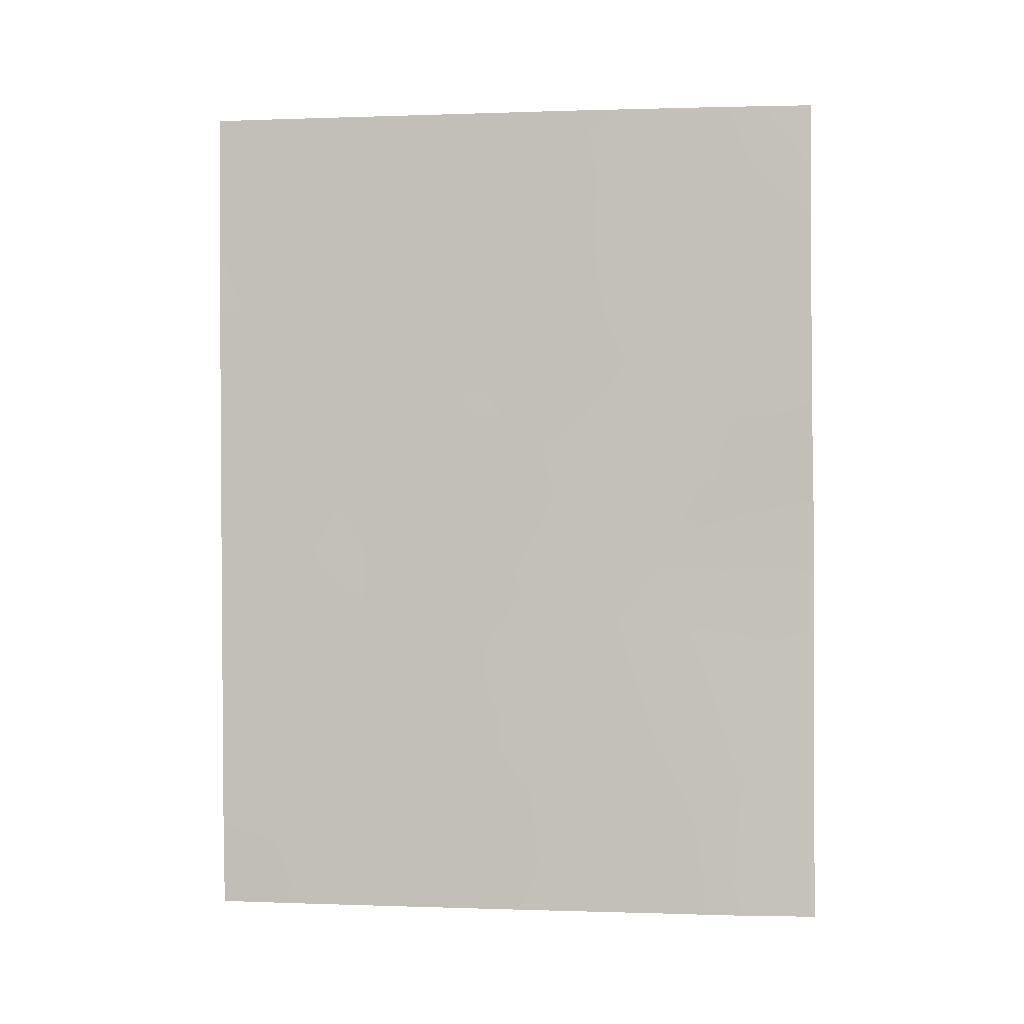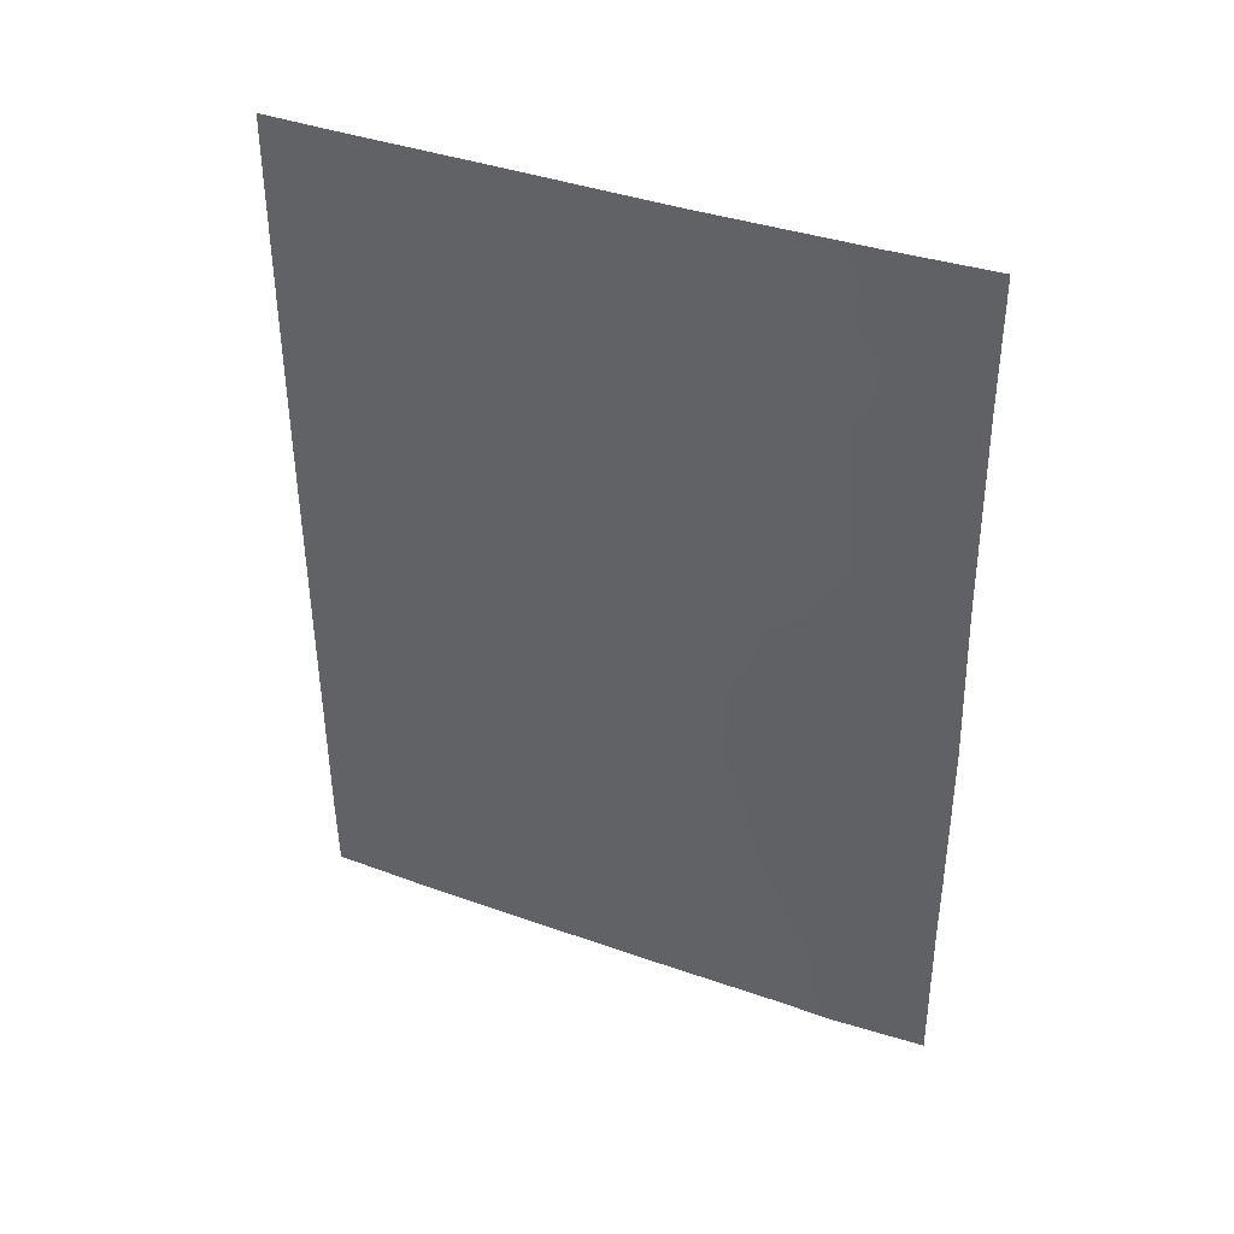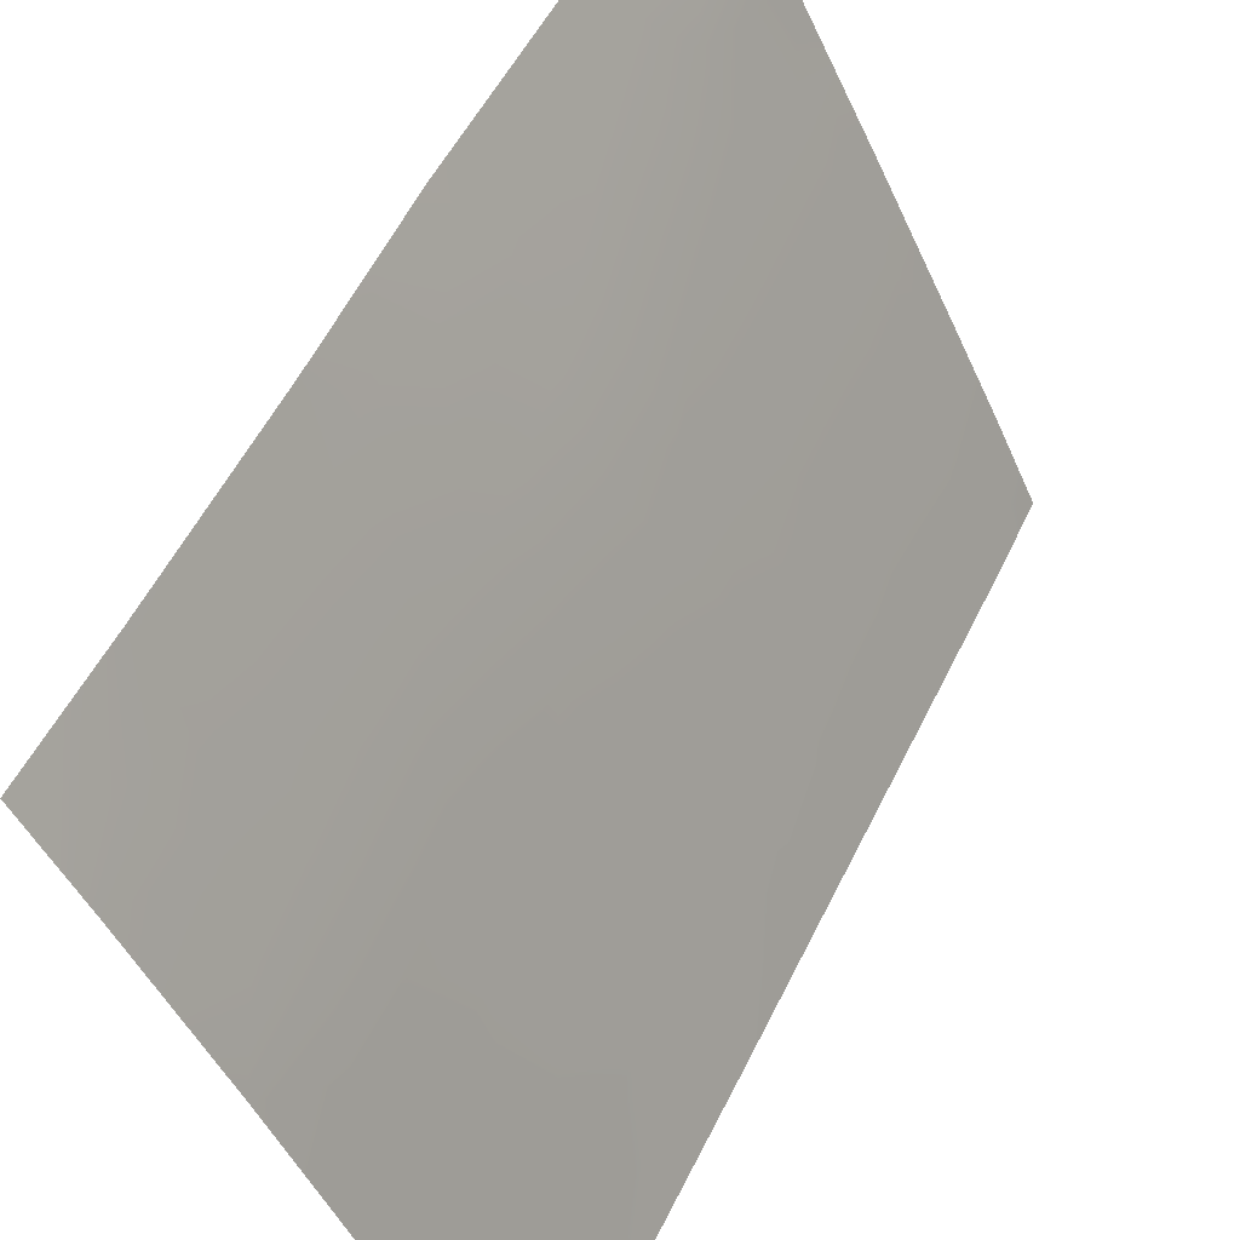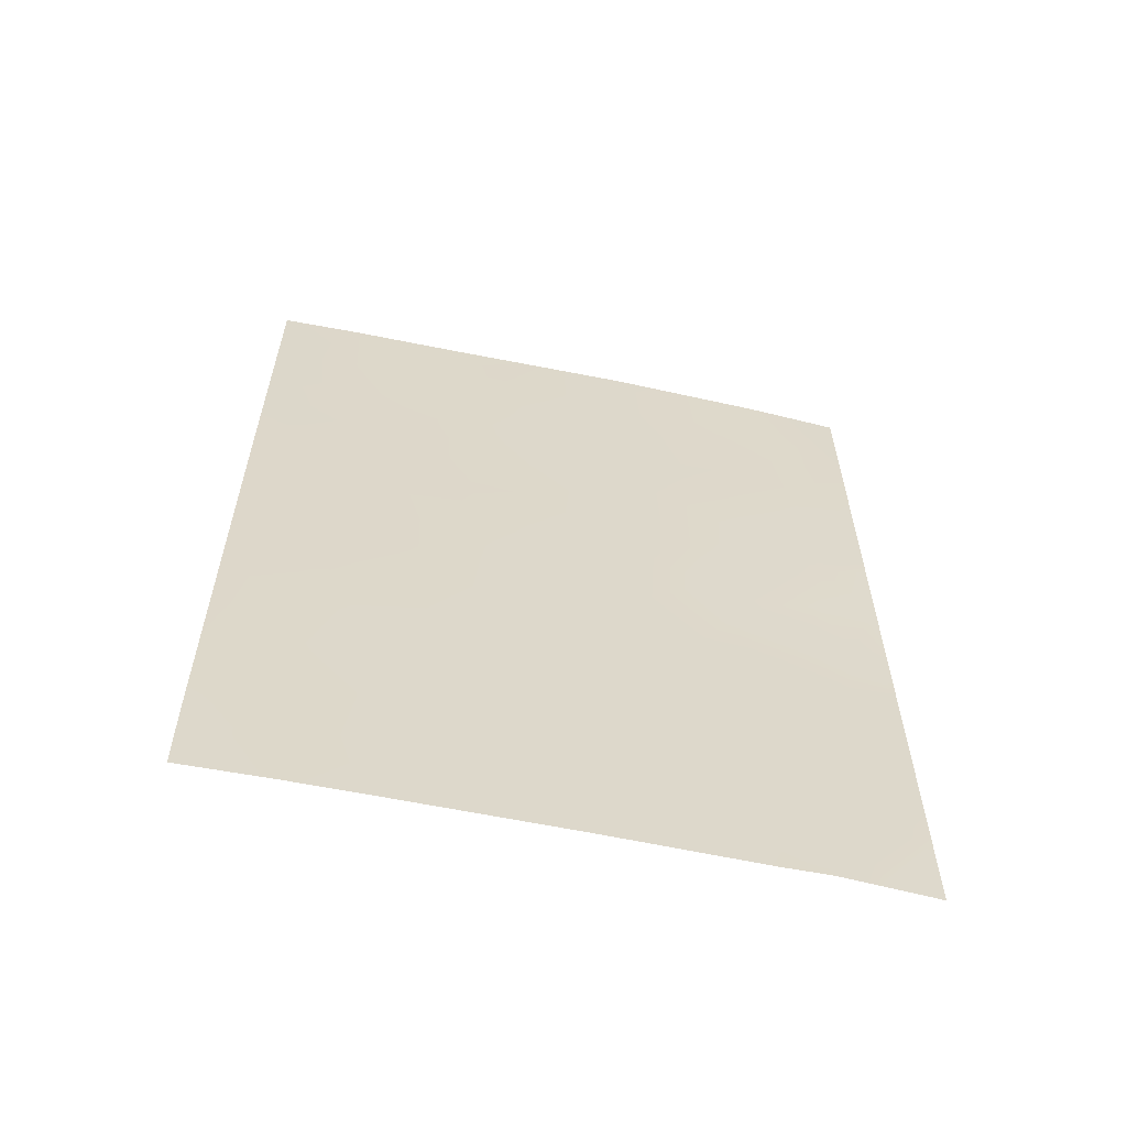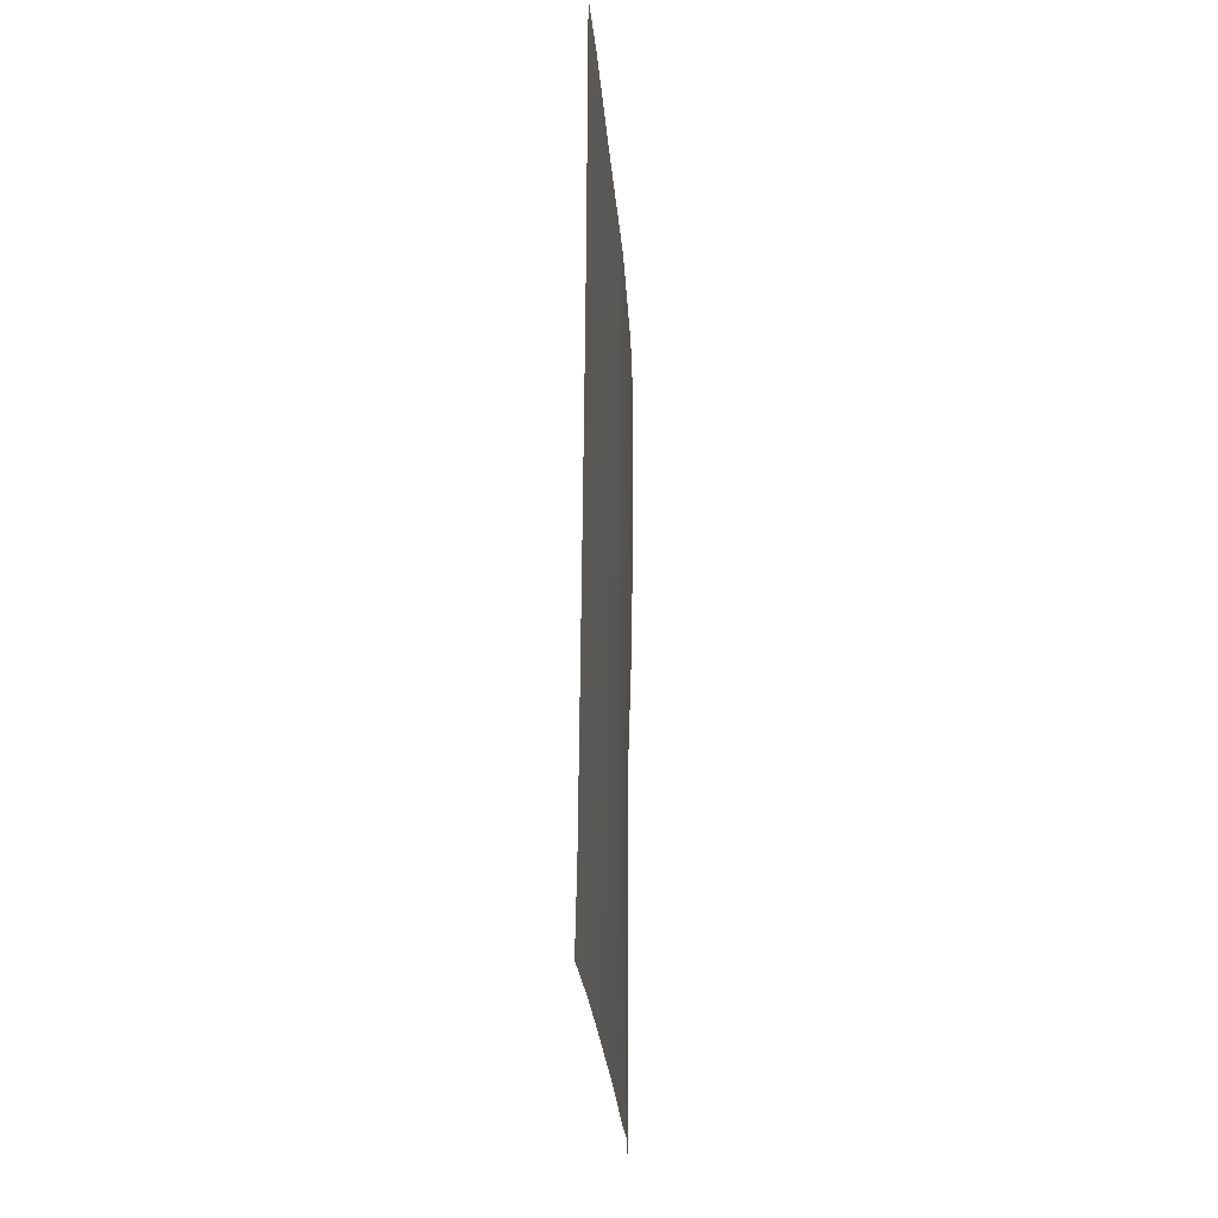
<metadata>
{"format":"obj","ext":"obj","renderer":"f3d","projection":"perspective","resolution":1024,"background":"white","views":[{"elev":0.2,"azim":124.5,"up":"+Z"},{"elev":38.6,"azim":141.0,"up":"+Z"},{"elev":53.6,"azim":26.1,"up":"+Y"},{"elev":-60.1,"azim":104.7,"up":"+Z"},{"elev":-26.0,"azim":30.9,"up":"+Z"}]}
</metadata>
<code>
v 71.29 98.82 -50
v 70.61 100 -50
v 70.63 100 -47.81
v 70.62 100 -46.96
v 72.26 97.03 -44.63
v 74.8 92 -42.4
v 70.75 100 -39.68
v 72.44 96.85 -38
v 71.4 98.82 -38
v 70.71 100 -42.27
v 71.56 98.45 -41.25
v 72.72 96.08 -46.63
v 73.29 94.99 -45.2
v 72.49 96.47 -49.3
v 71.57 98.25 -50
v 74.43 92.76 -40.29
v 74.75 92 -47.99
v 74.77 92 -45.54
v 72.97 95.67 -41.43
v 73.59 94.5 -38
v 72.36 96.94 -40.35
v 71.75 97.97 -46.59
v 73.06 95.49 -43.24
v 72.57 96.32 -50
v 74.16 93.14 -50
v 74.74 92 -48.94
v 70.63 100 -44.67
v 74.81 92 -38
v 74.81 92 -40.2
v 74.36 92.95 -38
v 70.75 100 -38
v 74.71 92 -50
v 73.62 94.24 -50
v 74.41 92.73 -46.25
v 70.7 100 -42.66
v 71.2 98.97 -45.07
v 71.37 98.65 -48.34
v 72.27 96.93 -48.34
v 73.67 94.2 -47.09
v 71.64 98.35 -39.05
v 73.63 94.39 -39.8
v 73.95 93.68 -43.81
v 72.28 97.04 -42.42
v 73.78 94.05 -41.8
v 71.46 98.55 -43.32
v 70.95 99.41 -50
v 70.62 100 -48.9
v 74.8 92 -41.3
v 74.57 92.48 -41.31
v 71.92 97.83 -38
v 72.08 97.51 -38.81
v 70.73 100 -40.98
v 71.12 99.25 -41.72
v 71.17 99.19 -40.57
v 72.49 96.55 -45.69
v 72.99 95.56 -45.9
v 72.8 95.96 -44.93
v 71.01 99.31 -47.88
v 72.07 97.28 -50
v 72.04 97.35 -49.25
v 72.49 96.53 -47.42
v 71.02 99.4 -42.89
v 74.78 92 -44.68
v 72.31 97 -41.38
v 72.65 96.32 -41.89
v 72.7 96.24 -40.91
v 73.01 95.68 -38
v 72.83 96.04 -38.88
v 73.25 95.18 -38.67
v 71.51 98.38 -49.13
v 71.78 97.88 -48.31
v 71.52 98.38 -47.52
v 72 97.47 -47.43
v 74.41 92.67 -49.22
v 74.37 92.75 -48.18
v 74.59 92.45 -39.1
v 74.3 93.05 -39.22
v 71.15 99.26 -38.86
v 71.26 99.04 -39.65
v 71.07 99.41 -38
v 70.75 100 -38.84
v 72.41 96.87 -39.27
v 72.76 96.14 -39.91
v 71.61 98.38 -40.21
v 74.07 93.36 -48.97
v 74.81 92 -39.1
v 73.98 93.73 -38
v 73.61 94.44 -38.85
v 74 93.67 -38.97
v 71.22 98.93 -46.77
v 71.48 98.46 -45.78
v 70.95 99.41 -45.98
v 73.2 95.14 -46.86
v 73.38 94.75 -47.99
v 73.01 95.59 -42.27
v 72.65 96.3 -42.89
v 73.09 95.28 -50
v 73.09 95.29 -49.48
v 74.76 92 -46.76
v 74.49 92.54 -47.18
v 74.34 92.92 -43.14
v 73.96 93.64 -46.3
v 73.77 94.03 -45.41
v 73.47 94.6 -46.15
v 73.15 95.29 -44.23
v 72.68 96.21 -43.92
v 72.23 97.03 -46.55
v 72 97.51 -45.66
v 71.97 97.68 -40.81
v 71.92 97.74 -41.85
v 71.5 98.51 -42.32
v 71.88 97.78 -42.89
v 74.79 92 -43.47
v 72.01 97.61 -39.77
v 74.12 93.37 -41.02
v 74.25 93.1 -42.08
v 73.69 94.25 -40.79
v 74.03 93.57 -39.99
v 70.86 99.58 -44.82
v 70.62 100 -45.81
v 73.21 95.26 -39.48
v 73.61 94.36 -44.49
v 73.5 94.6 -43.52
v 71.71 98.04 -44.83
v 72.26 97.04 -43.47
v 73.87 93.87 -42.81
v 73.42 94.77 -42.54
v 73.35 94.93 -41.57
v 70.66 100 -43.67
v 71.09 99.23 -43.91
v 74.04 93.5 -44.7
v 71.84 97.83 -43.89
v 73.18 95.28 -40.56
v 71.45 98.55 -44.15
v 71.11 99.13 -49
v 72.73 96.03 -48.18
v 73.09 95.33 -48.53
v 74.14 93.24 -47.18
v 74.31 92.95 -45.36
v 74.39 92.8 -44.3
v 73.85 93.81 -48.05
v 72.98 95.56 -47.67
v 73.52 94.45 -48.96
f 46 135 47
f 6 48 49
f 50 40 51
f 52 53 54
f 55 56 57
f 61 136 142
f 18 63 139
f 64 65 66
f 67 68 69
f 37 135 70
f 70 60 71
f 72 71 73
f 16 76 77
f 40 9 78
f 80 81 78
f 25 32 74
f 82 83 68
f 66 133 83
f 79 54 84
f 33 25 85
f 28 76 86
f 87 88 89
f 90 91 92
f 93 142 94
f 95 65 96
f 97 33 98
f 17 99 100
f 105 106 57
f 56 93 104
f 107 55 108
f 109 110 64
f 38 14 136
f 62 111 53
f 111 112 110
f 113 6 101
f 51 114 82
f 84 109 114
f 58 72 90
f 115 116 49
f 117 115 118
f 61 107 73
f 119 120 92
f 89 118 77
f 121 88 69
f 105 122 123
f 91 108 124
f 96 125 106
f 123 126 127
f 128 95 127
f 126 101 116
f 129 119 130
f 103 131 122
f 63 140 139
f 125 112 132
f 45 130 134
f 133 128 117
f 132 134 124
f 2 46 47
f 46 1 135
f 48 29 49
f 8 50 51
f 50 9 40
f 7 52 54
f 52 10 53
f 54 53 11
f 5 55 57
f 55 12 56
f 57 56 13
f 47 135 58
f 47 58 3
f 59 24 14
f 14 38 60
f 59 60 15
f 12 61 142
f 61 38 136
f 10 35 62
f 140 63 113
f 21 64 66
f 64 43 65
f 66 65 19
f 20 67 69
f 67 8 68
f 69 68 121
f 1 70 135
f 70 1 15
f 37 70 71
f 70 15 60
f 71 60 38
f 22 72 73
f 72 37 71
f 73 71 38
f 85 25 74
f 26 75 74
f 75 26 17
f 76 30 77
f 30 76 28
f 79 78 7
f 9 80 78
f 80 31 81
f 78 81 7
f 74 32 26
f 8 82 68
f 82 21 83
f 68 83 121
f 21 66 83
f 66 19 133
f 83 133 121
f 40 79 84
f 79 7 54
f 84 54 11
f 16 29 76
f 86 76 29
f 30 87 89
f 87 20 88
f 89 88 41
f 4 90 92
f 90 22 91
f 39 93 94
f 93 12 142
f 23 95 96
f 95 19 65
f 96 65 43
f 24 98 14
f 98 24 97
f 33 143 98
f 98 137 14
f 99 18 34
f 42 140 101
f 102 34 139
f 104 103 13
f 85 141 143
f 141 39 94
f 13 105 57
f 105 23 106
f 57 106 5
f 13 56 104
f 56 12 93
f 104 93 39
f 22 107 108
f 107 12 55
f 108 55 5
f 21 109 64
f 109 11 110
f 64 110 43
f 3 58 4
f 136 14 137
f 10 62 53
f 62 45 111
f 53 111 11
f 11 111 110
f 111 45 112
f 110 112 43
f 113 101 140
f 8 51 82
f 51 40 114
f 82 114 21
f 40 84 114
f 84 11 109
f 114 109 21
f 4 58 90
f 58 37 72
f 90 72 22
f 115 44 116
f 41 117 118
f 117 44 115
f 118 115 16
f 38 61 73
f 61 12 107
f 73 107 22
f 119 27 120
f 30 89 77
f 89 41 118
f 77 118 16
f 121 41 88
f 69 88 20
f 23 105 123
f 105 13 122
f 123 122 42
f 36 91 124
f 91 22 108
f 124 108 5
f 23 96 106
f 96 43 125
f 106 125 5
f 23 123 127
f 123 42 126
f 127 126 44
f 44 128 127
f 128 19 95
f 127 95 23
f 44 126 116
f 116 101 6
f 35 129 62
f 129 27 119
f 130 119 36
f 13 103 122
f 122 131 42
f 140 42 131
f 102 39 138
f 5 125 132
f 125 43 112
f 132 112 45
f 41 121 133
f 45 62 130
f 134 130 36
f 41 133 117
f 133 19 128
f 117 128 44
f 5 132 124
f 132 45 134
f 124 134 36
f 40 78 79
f 99 34 100
f 100 138 75
f 135 37 58
f 102 139 103
f 126 42 101
f 103 139 131
f 18 139 34
f 34 102 138
f 102 103 104
f 137 94 142
f 39 102 104
f 62 129 130
f 100 75 17
f 34 138 100
f 49 116 6
f 92 91 36
f 140 131 139
f 94 137 143
f 16 115 49
f 92 120 4
f 29 16 49
f 33 85 143
f 141 138 39
f 36 119 92
f 137 142 136
f 141 75 138
f 98 143 137
f 143 141 94
f 59 14 60
f 85 74 75
f 85 75 141

</code>
